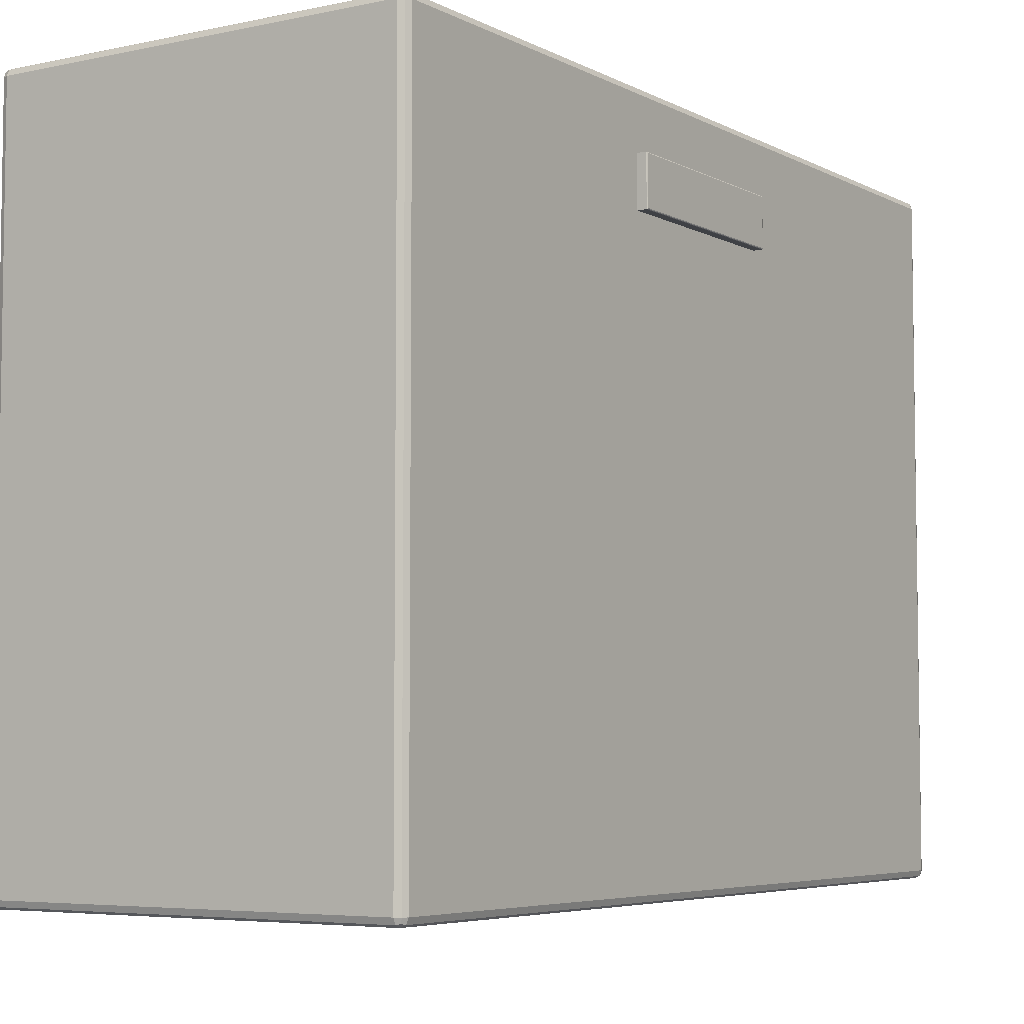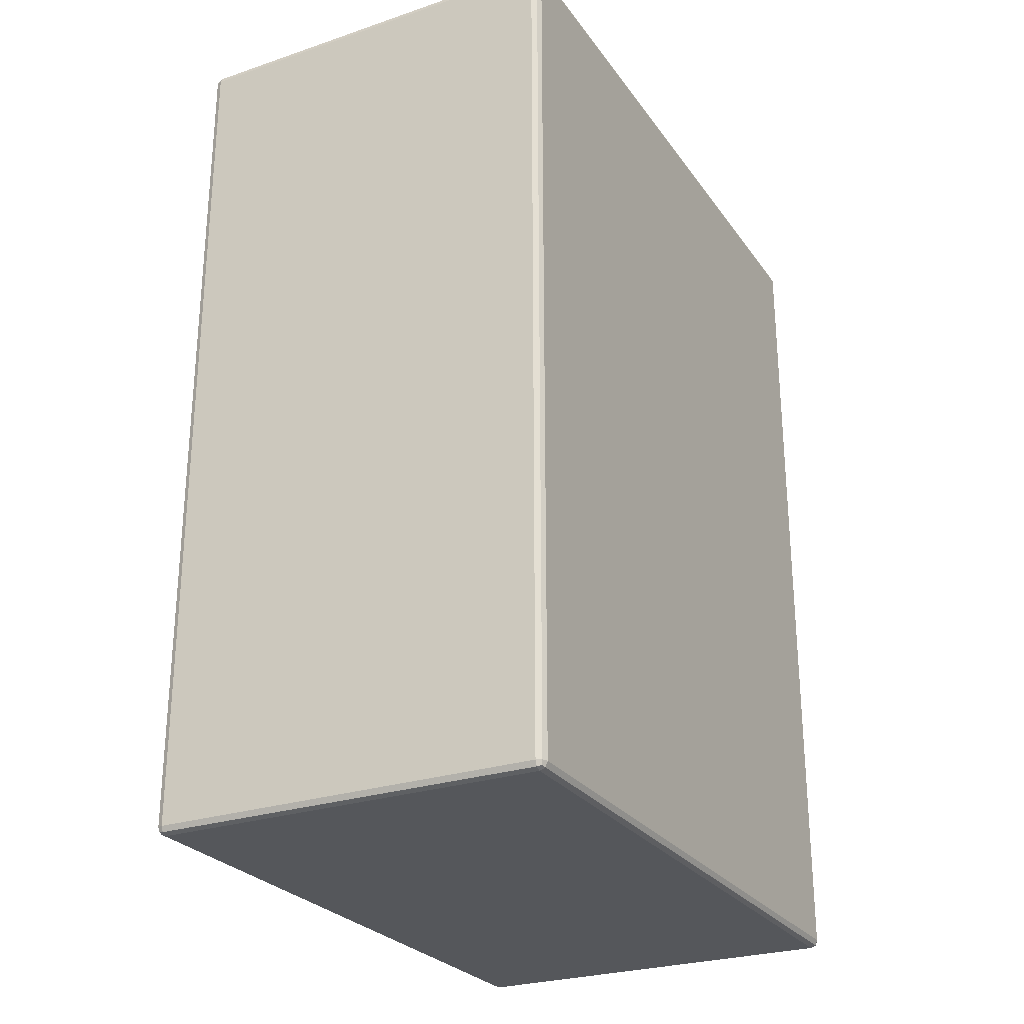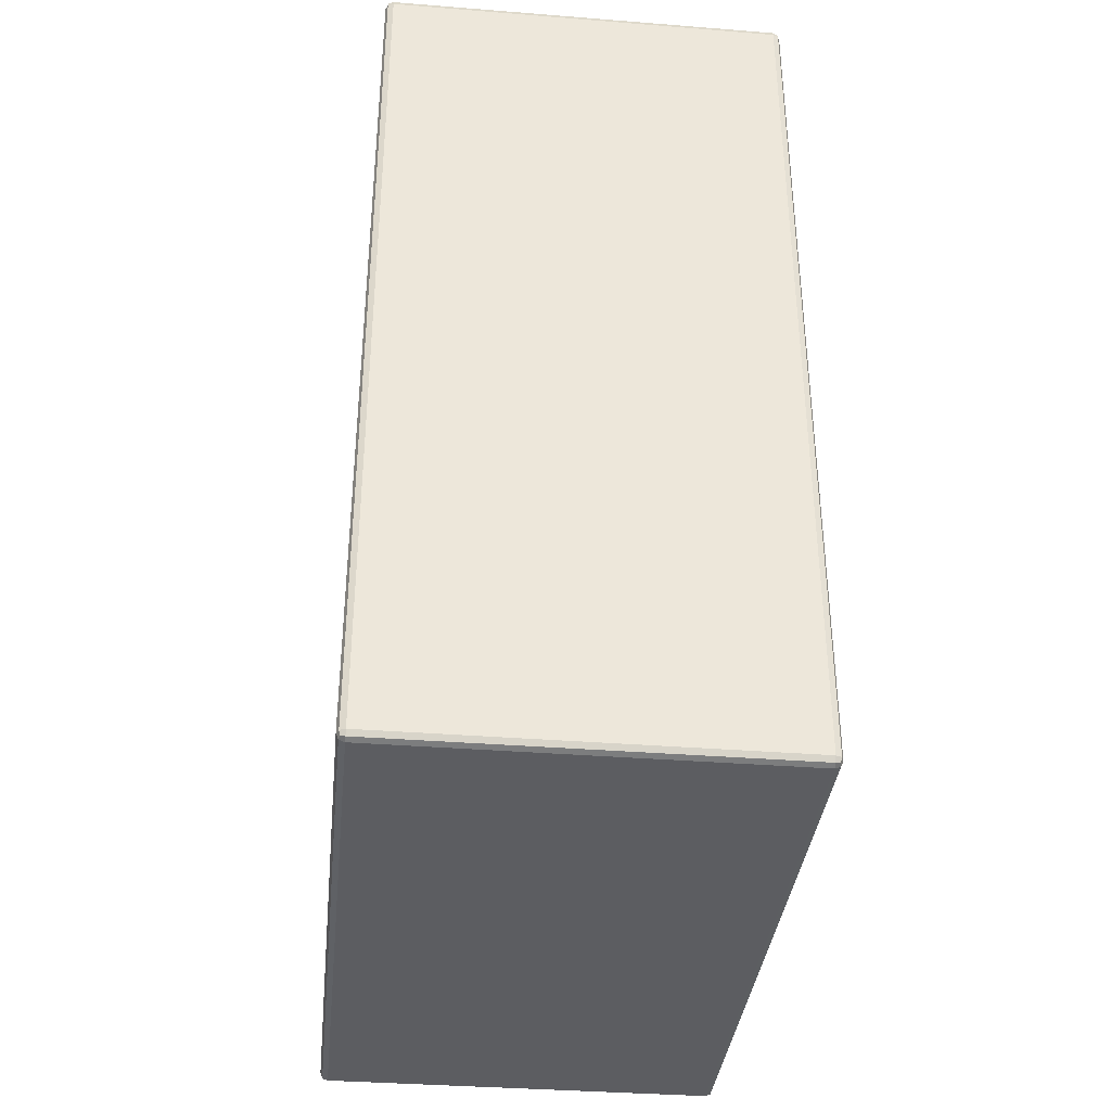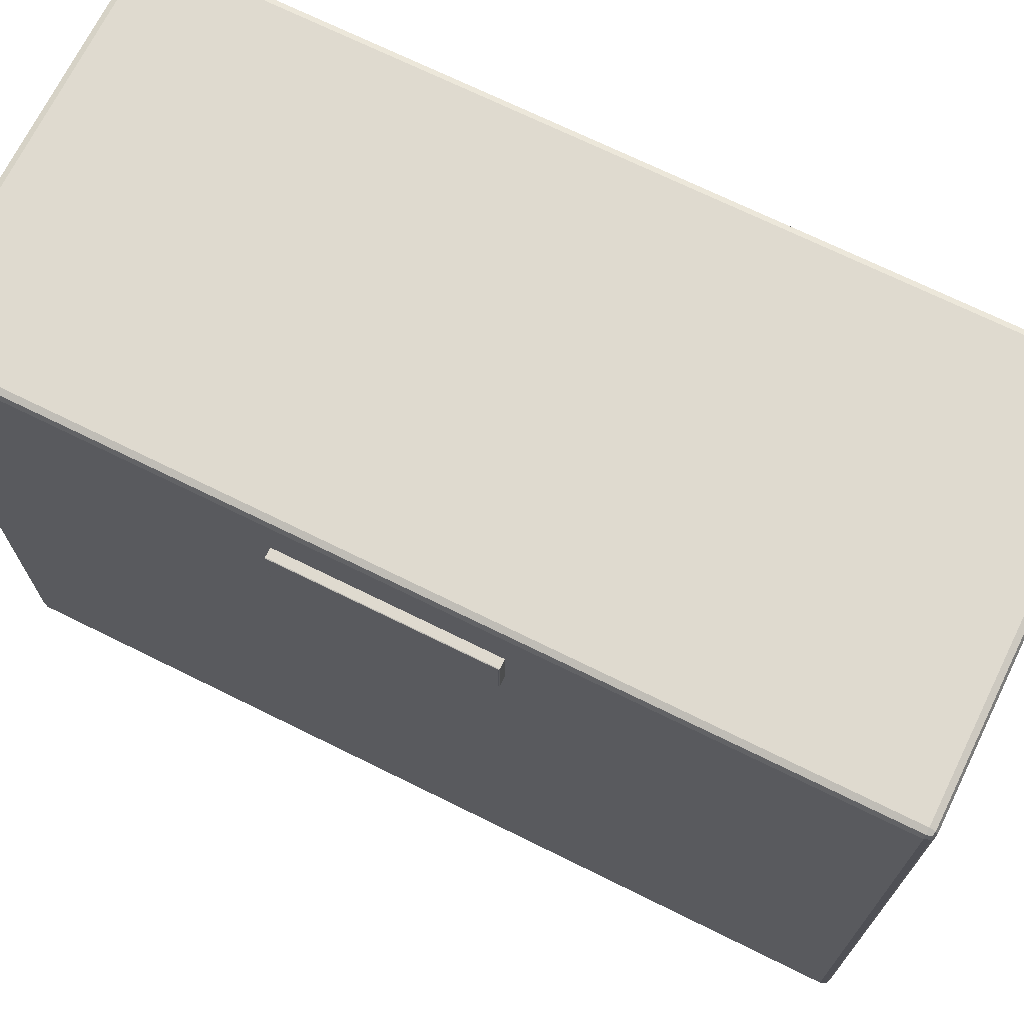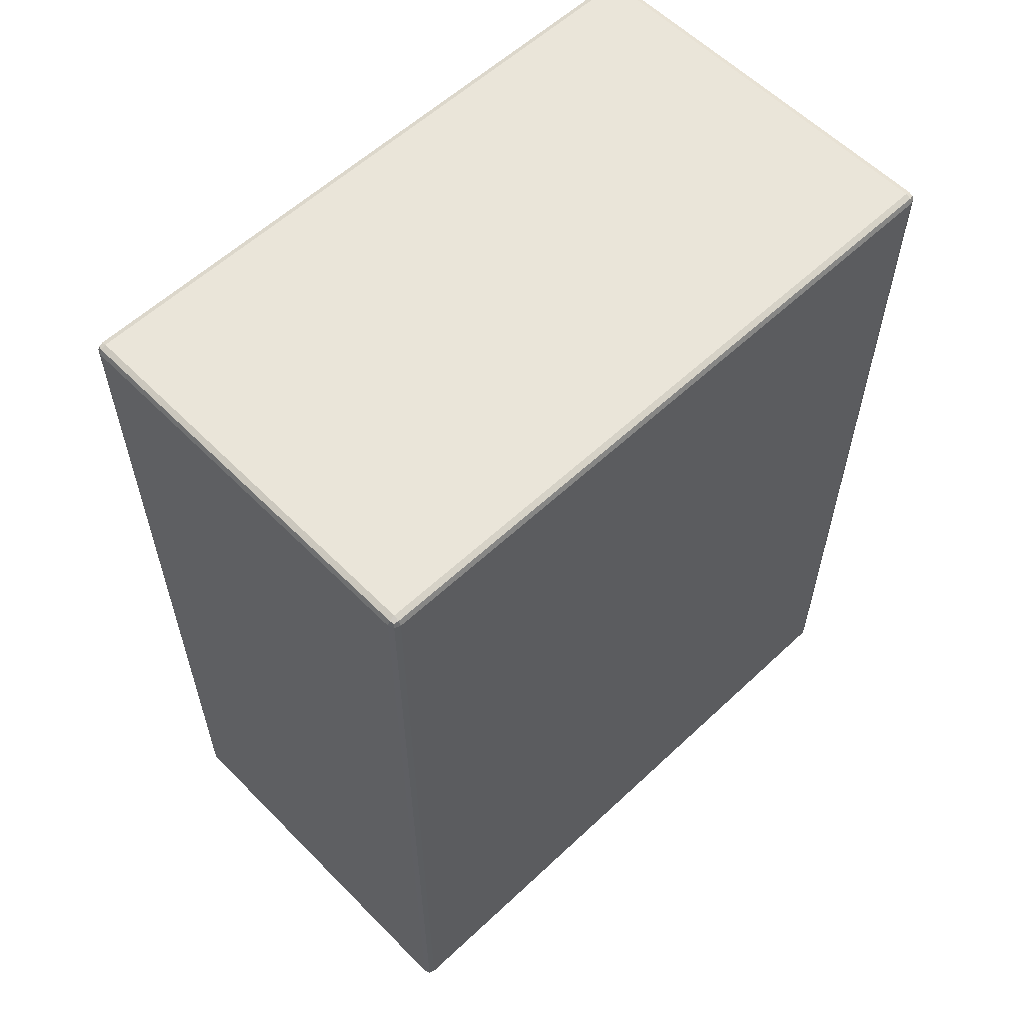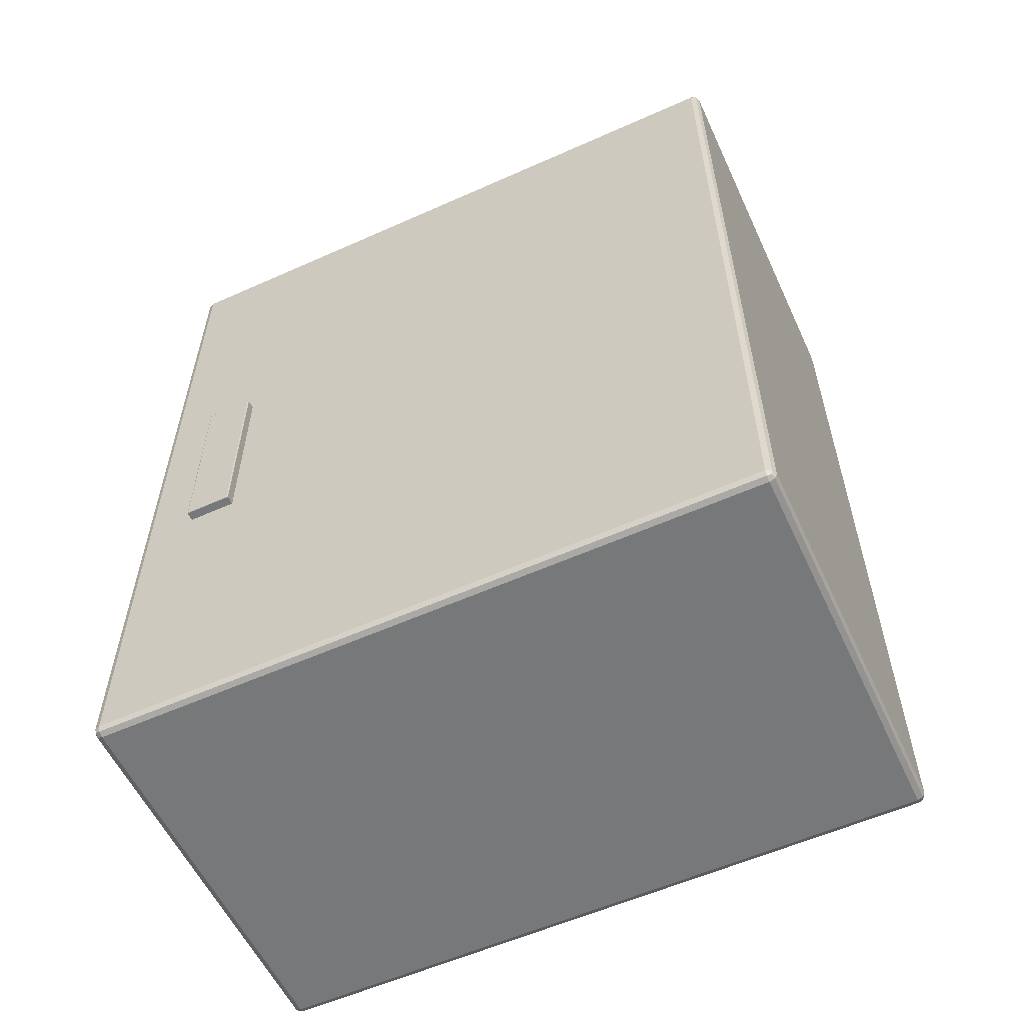
<metadata>
{"format":"obj","ext":"obj","renderer":"f3d","projection":"perspective","resolution":1024,"background":"white","views":[{"elev":-5.4,"azim":33.4,"up":"+Z"},{"elev":-26.6,"azim":-152.3,"up":"+Y"},{"elev":-36.4,"azim":-5.9,"up":"+Y"},{"elev":70.6,"azim":116.3,"up":"+Z"},{"elev":58.3,"azim":-134.0,"up":"+Y"},{"elev":-57.4,"azim":114.9,"up":"+Y"}]}
</metadata>
<code>
o Cube.001
v -1.154 2.6 1.37
v 1.154 2.6 1.37
v 1.154 2.6 -1.954
v -1.154 2.6 -1.954
v -1.2 -0.6611 1.656
v -1.2 -2.554 1.656
v -1.2 -2.554 1.954
v -1.2 -0.6611 1.954
v 1.154 -0.6611 -2
v 1.154 -2.554 -2
v -1.154 -2.554 -2
v -1.154 -0.6611 -2
v 1.154 -2.6 1.37
v -1.154 -2.6 1.37
v -1.154 -2.6 -1.954
v 1.154 -2.6 -1.954
v 1.2 -0.6611 1.37
v 1.2 -2.554 1.37
v 1.2 -2.554 -1.954
v 1.2 -0.6611 -1.954
v 1.154 -2.554 2
v 1.154 -2.587 1.987
v 1.181 -2.581 1.981
v 1.187 -2.554 1.987
v 1.154 -2.6 1.954
v 1.187 -2.587 1.954
v 1.2 -2.554 1.954
v 1.154 2.6 1.954
v 1.154 2.587 1.987
v 1.181 2.581 1.981
v 1.187 2.587 1.954
v 1.154 2.554 2
v 1.187 2.554 1.987
v 1.2 2.554 1.954
v 1.187 -2.587 -1.954
v 1.181 -2.581 -1.981
v 1.187 -2.554 -1.987
v 1.154 -2.587 -1.987
v 1.2 2.554 -1.954
v 1.187 2.554 -1.987
v 1.181 2.581 -1.981
v 1.187 2.587 -1.954
v 1.154 2.554 -2
v 1.154 2.587 -1.987
v -1.154 -2.554 2
v -1.187 -2.554 1.987
v -1.181 -2.581 1.981
v -1.154 -2.587 1.987
v -1.187 -2.587 1.954
v -1.154 -2.6 1.954
v -1.2 2.554 1.954
v -1.187 2.554 1.987
v -1.181 2.581 1.981
v -1.187 2.587 1.954
v -1.154 2.554 2
v -1.154 2.587 1.987
v -1.154 2.6 1.954
v -1.2 -2.554 -1.954
v -1.187 -2.554 -1.987
v -1.181 -2.581 -1.981
v -1.187 -2.587 -1.954
v -1.154 -2.587 -1.987
v -1.154 2.587 -1.987
v -1.181 2.581 -1.981
v -1.187 2.587 -1.954
v -1.154 2.554 -2
v -1.187 2.554 -1.987
v -1.2 2.554 -1.954
v -1.187 2.587 1.37
v -1.2 2.554 1.37
v 1.2 0.5428 1.954
v 1.187 0.5428 1.987
v 1.154 0.5428 2
v -1.187 -0.6611 -1.987
v -1.2 -0.6611 -1.954
v 1.154 0.5428 -2
v 1.187 0.5428 -1.987
v 1.2 0.5428 -1.954
v -1.154 0.5428 2
v -1.187 0.5428 1.987
v -1.2 0.5428 1.954
v 1.187 -2.587 1.37
v -1.154 -2.6 1.656
v -1.187 -2.587 1.656
v 1.154 2.6 1.656
v 1.187 2.587 1.656
v 1.2 2.554 1.656
v -1.154 -0.6611 2
v 1.154 -0.6611 2
v 1.187 2.587 1.37
v 1.2 2.554 1.37
v -1.187 -2.587 1.37
v -1.2 -2.554 1.37
v 1.187 -2.587 1.656
v 1.2 -2.554 1.656
v 1.154 -2.6 1.656
v -1.187 2.587 1.656
v -1.2 2.554 1.656
v -1.154 2.6 1.656
v 1.2 -0.6611 1.954
v 1.2 -0.6611 1.656
v -1.2 -0.6611 1.37
v -1.2 0.5428 1.37
v -1.2 0.5428 1.656
v -1.2 0.5428 -1.954
v 1.2 0.5428 1.656
v 1.2 0.5428 1.37
v -1.187 -0.6611 1.987
v 1.187 -0.6611 -1.987
v -1.187 0.5428 -1.987
v -1.154 0.5428 -2
v 1.187 -0.6611 1.987
v 1.253 -0.6611 1.37
v 1.253 -0.6611 1.656
v 1.259 0.5369 1.65
v 1.259 -0.6551 1.65
v 1.259 -0.6551 1.375
v 1.259 0.5369 1.375
v 1.253 0.5428 1.37
v 1.253 0.5428 1.656
v 1.257 0.5411 1.654
v 1.257 -0.6593 1.654
v 1.257 0.5411 1.371
v 1.257 -0.6593 1.371
g Cube.001_Cube.001_junctionbox
f 1 2 3 4
f 5 6 7 8
f 9 10 11 12
f 13 14 15 16
f 17 18 19 20
f 21 22 23 24
f 25 26 23 22
f 27 24 23 26
f 28 29 30 31
f 32 33 30 29
f 34 31 30 33
f 19 35 36 37
f 16 38 36 35
f 10 37 36 38
f 39 40 41 42
f 43 44 41 40
f 3 42 41 44
f 45 46 47 48
f 7 49 47 46
f 50 48 47 49
f 51 52 53 54
f 55 56 53 52
f 57 54 53 56
f 58 59 60 61
f 11 62 60 59
f 15 61 60 62
f 4 63 64 65
f 66 67 64 63
f 68 65 64 67
f 1 4 65 69
f 69 65 68 70
f 28 57 56 29
f 29 56 55 32
f 71 34 33 72
f 72 33 32 73
f 12 11 59 74
f 74 59 58 75
f 76 43 40 77
f 77 40 39 78
f 79 55 52 80
f 80 52 51 81
f 16 15 62 38
f 38 62 11 10
f 13 16 35 82
f 82 35 19 18
f 4 3 44 63
f 63 44 43 66
f 83 50 49 84
f 84 49 7 6
f 50 25 22 48
f 48 22 21 45
f 85 28 31 86
f 86 31 34 87
f 88 45 21 89
f 42 90 91 39
f 90 86 87 91
f 3 2 90 42
f 2 85 86 90
f 61 92 93 58
f 92 84 6 93
f 15 14 92 61
f 14 83 84 92
f 26 94 95 27
f 94 82 18 95
f 25 96 94 26
f 96 13 82 94
f 54 97 98 51
f 97 69 70 98
f 57 99 97 54
f 99 1 69 97
f 100 27 95 101
f 101 95 18 17
f 25 50 83 96
f 96 83 14 13
f 75 58 93 102
f 102 93 6 5
f 57 28 85 99
f 99 85 2 1
f 70 103 104 98
f 103 102 5 104
f 68 105 103 70
f 105 75 102 103
f 87 106 107 91
f 34 71 106 87
f 71 100 101 106
f 55 79 73 32
f 79 88 89 73
f 46 108 8 7
f 108 80 81 8
f 45 88 108 46
f 88 79 80 108
f 37 109 20 19
f 109 77 78 20
f 10 9 109 37
f 9 76 77 109
f 67 110 105 68
f 110 74 75 105
f 66 111 110 67
f 111 12 74 110
f 24 112 89 21
f 112 72 73 89
f 27 100 112 24
f 100 71 72 112
f 91 107 78 39
f 107 17 20 78
f 43 76 111 66
f 76 9 12 111
f 98 104 81 51
f 104 5 8 81
f 101 17 113 114
f 115 116 117 118
f 17 107 119 113
f 107 106 120 119
f 116 115 121 122
f 122 121 120 114
f 113 119 123 124
f 124 123 118 117
f 115 118 123 121
f 121 123 119 120
f 114 113 124 122
f 122 124 117 116
f 106 101 114 120

</code>
